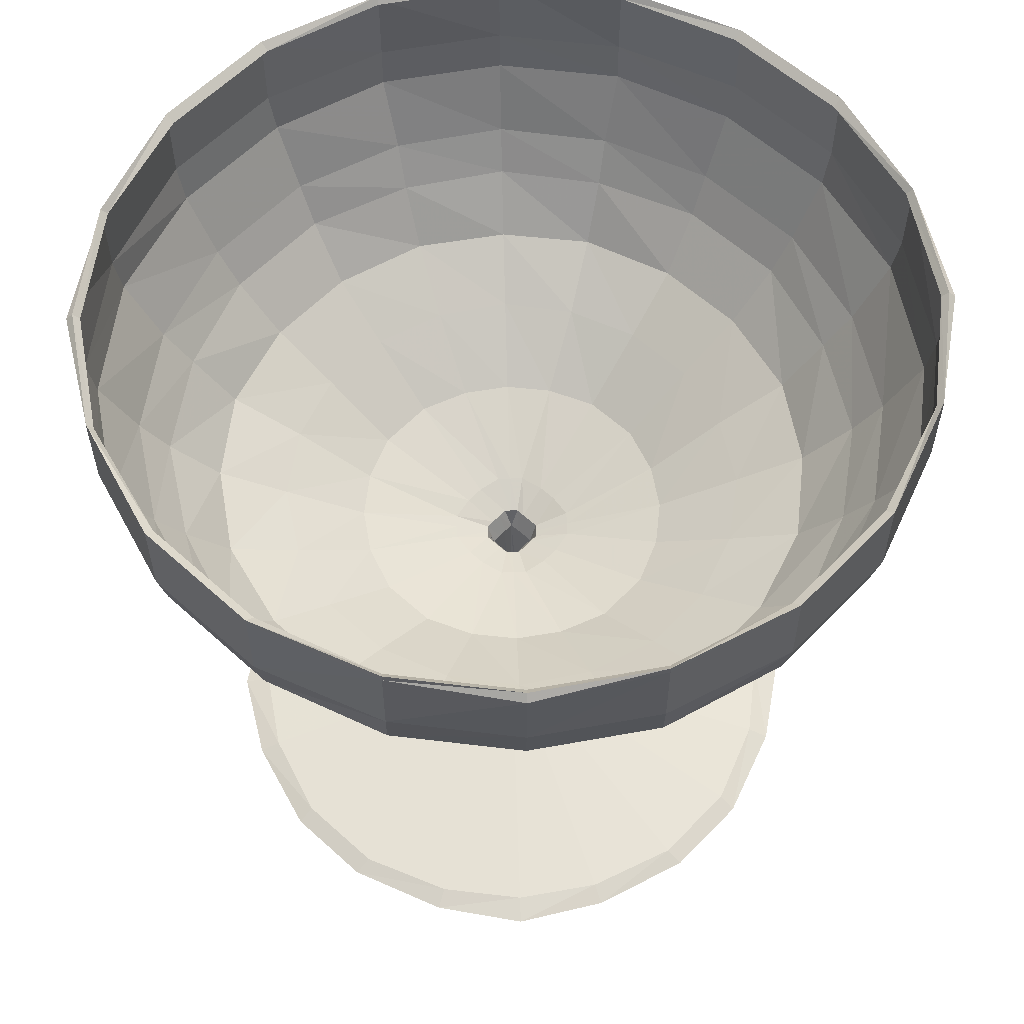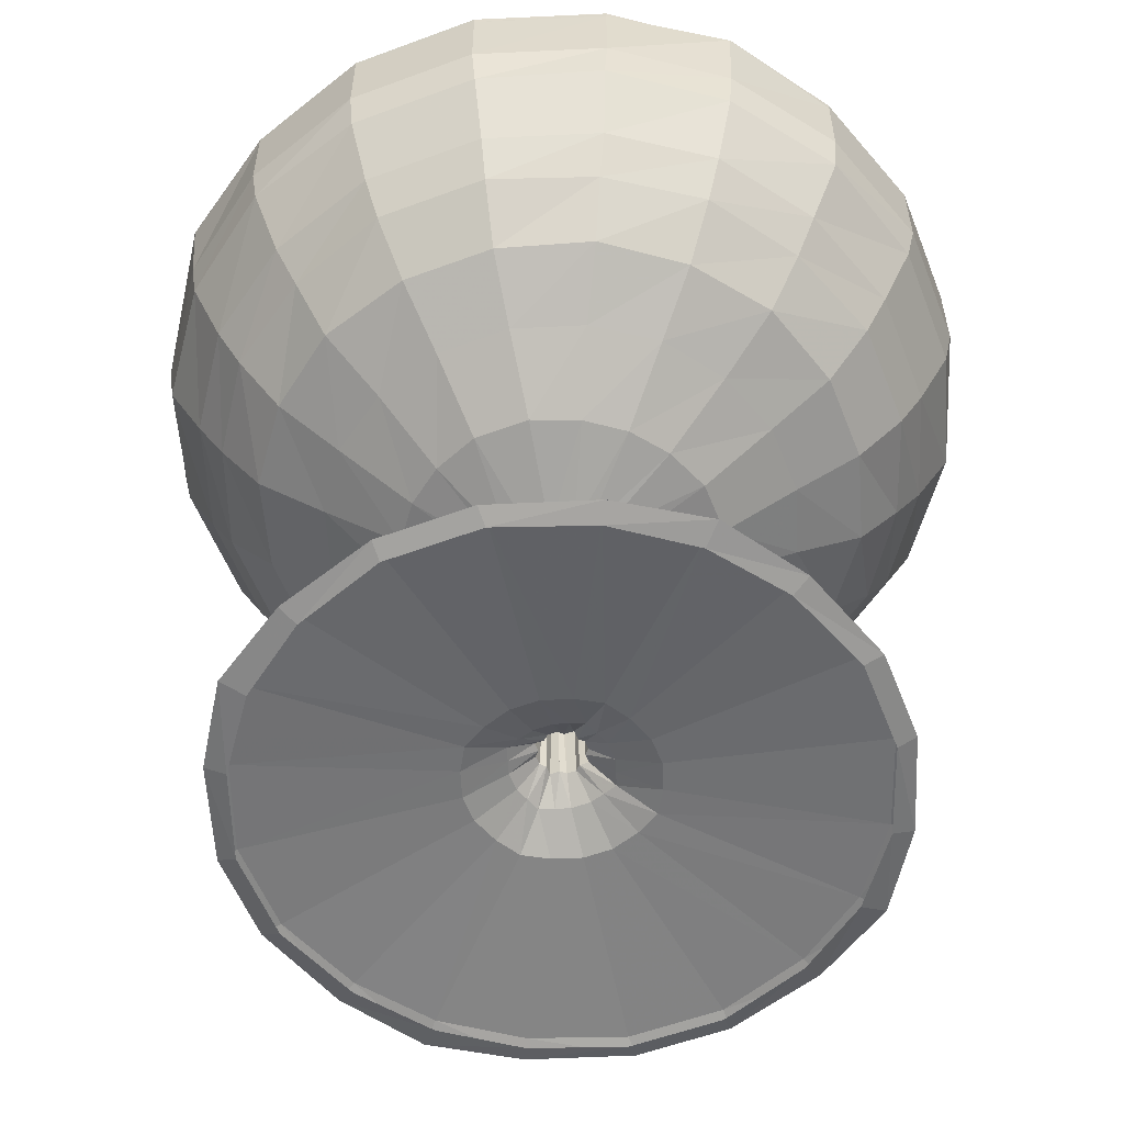
<metadata>
{"format":"obj","ext":"obj","renderer":"f3d","projection":"perspective","resolution":1024,"background":"white","views":[{"elev":58.3,"azim":-1.8,"up":"+Y"},{"elev":-56.1,"azim":-23.7,"up":"+Y"}]}
</metadata>
<code>
v 0.8267 0.025 0.5
v 0.8562 0.03245 0.5
v 0.8267 0.03989 0.5
v 0.604 0.06208 0.5
v 0.5594 0.08437 0.5
v 0.5297 0.1067 0.5
v 0.5223 0.3812 0.5
v 0.5298 0.4035 0.5
v 0.5669 0.4183 0.5
v 0.6782 0.4556 0.5
v 0.7673 0.5075 0.5
v 0.8415 0.5521 0.5
v 0.8934 0.6115 0.5
v 0.9231 0.656 0.5
v 0.9602 0.7302 0.5
v 0.9676 0.7748 0.5
v 0.975 0.8637 0.5
v 0.9676 0.8712 0.5
v 0.9602 0.8637 0.5
v 0.8119 0.025 0.4036
v 0.834 0.03245 0.3962
v 0.8119 0.03989 0.4036
v 0.5963 0.06208 0.4704
v 0.5521 0.08437 0.4851
v 0.5224 0.1067 0.4928
v 0.5221 0.3812 0.5
v 0.5295 0.4035 0.4924
v 0.5668 0.4183 0.4853
v 0.6707 0.4556 0.448
v 0.7525 0.5075 0.4185
v 0.8266 0.5521 0.396
v 0.871 0.6115 0.3814
v 0.9007 0.656 0.3737
v 0.938 0.7302 0.3588
v 0.9451 0.7748 0.3589
v 0.9454 0.8637 0.3591
v 0.9451 0.8712 0.3589
v 0.938 0.8637 0.3588
v 0.767 0.025 0.307
v 0.7819 0.03245 0.2921
v 0.767 0.03989 0.307
v 0.5816 0.06208 0.4406
v 0.5446 0.08437 0.4704
v 0.5221 0.1067 0.485
v 0.5148 0.3812 0.4924
v 0.5225 0.4035 0.4854
v 0.5518 0.4183 0.463
v 0.6484 0.4556 0.3962
v 0.7151 0.5075 0.3443
v 0.7747 0.5521 0.2995
v 0.8189 0.6115 0.2701
v 0.8415 0.656 0.255
v 0.8713 0.7302 0.2326
v 0.8785 0.7748 0.2253
v 0.8784 0.8637 0.2252
v 0.8785 0.8712 0.2253
v 0.8713 0.8637 0.2326
v 0.693 0.025 0.233
v 0.7079 0.03245 0.2181
v 0.693 0.03989 0.233
v 0.5594 0.06208 0.4184
v 0.5296 0.08437 0.4554
v 0.515 0.1067 0.4779
v 0.5076 0.3812 0.4852
v 0.5146 0.4035 0.4775
v 0.537 0.4183 0.4482
v 0.6038 0.4556 0.3516
v 0.6557 0.5075 0.2849
v 0.7005 0.5521 0.2253
v 0.7299 0.6115 0.1811
v 0.745 0.656 0.1585
v 0.7674 0.7302 0.1287
v 0.7747 0.7748 0.1215
v 0.7748 0.8637 0.1216
v 0.7747 0.8712 0.1215
v 0.7674 0.8637 0.1287
v 0.5964 0.025 0.1881
v 0.6038 0.03245 0.166
v 0.5964 0.03989 0.1881
v 0.5296 0.06208 0.4037
v 0.5149 0.08437 0.4479
v 0.5072 0.1067 0.4776
v 0.5 0.3812 0.4779
v 0.5076 0.4035 0.4705
v 0.5147 0.4183 0.4332
v 0.552 0.4556 0.3293
v 0.5815 0.5075 0.2475
v 0.604 0.5521 0.1734
v 0.6186 0.6115 0.129
v 0.6263 0.656 0.09926
v 0.6412 0.7302 0.06197
v 0.6411 0.7748 0.05486
v 0.6409 0.8637 0.05458
v 0.6411 0.8712 0.05486
v 0.6412 0.8637 0.06197
v 0.5 0.025 0.1733
v 0.5 0.03245 0.1437
v 0.5 0.03989 0.1733
v 0.5 0.06208 0.396
v 0.5 0.08437 0.4406
v 0.5 0.1067 0.4703
v 0.5 0.3812 0.4777
v 0.5 0.4035 0.4702
v 0.5 0.4183 0.4331
v 0.5 0.4556 0.3218
v 0.5 0.5075 0.2327
v 0.5 0.5521 0.1585
v 0.5 0.6115 0.1066
v 0.5 0.656 0.07688
v 0.5 0.7302 0.03979
v 0.5 0.7748 0.0324
v 0.5 0.8637 0.025
v 0.5 0.8712 0.0324
v 0.5 0.8637 0.03979
v 0.4036 0.025 0.1881
v 0.3962 0.03245 0.166
v 0.4036 0.03989 0.1881
v 0.4704 0.06208 0.4037
v 0.4851 0.08437 0.4479
v 0.4928 0.1067 0.4776
v 0.5 0.3812 0.4779
v 0.4924 0.4035 0.4705
v 0.4853 0.4183 0.4332
v 0.448 0.4556 0.3293
v 0.4185 0.5075 0.2475
v 0.396 0.5521 0.1734
v 0.3814 0.6115 0.129
v 0.3737 0.656 0.09926
v 0.3588 0.7302 0.06197
v 0.3589 0.7748 0.05486
v 0.3591 0.8637 0.05458
v 0.3589 0.8712 0.05486
v 0.3588 0.8637 0.06197
v 0.307 0.025 0.233
v 0.2921 0.03245 0.2181
v 0.307 0.03989 0.233
v 0.4406 0.06208 0.4184
v 0.4704 0.08437 0.4554
v 0.485 0.1067 0.4779
v 0.4924 0.3812 0.4852
v 0.4854 0.4035 0.4775
v 0.463 0.4183 0.4482
v 0.3962 0.4556 0.3516
v 0.3443 0.5075 0.2849
v 0.2995 0.5521 0.2253
v 0.2701 0.6115 0.1811
v 0.255 0.656 0.1585
v 0.2326 0.7302 0.1287
v 0.2253 0.7748 0.1215
v 0.2252 0.8637 0.1216
v 0.2253 0.8712 0.1215
v 0.2326 0.8637 0.1287
v 0.233 0.025 0.307
v 0.2181 0.03245 0.2921
v 0.233 0.03989 0.307
v 0.4184 0.06208 0.4406
v 0.4554 0.08437 0.4704
v 0.4779 0.1067 0.485
v 0.4852 0.3812 0.4924
v 0.4775 0.4035 0.4854
v 0.4482 0.4183 0.463
v 0.3516 0.4556 0.3962
v 0.2849 0.5075 0.3443
v 0.2253 0.5521 0.2995
v 0.1811 0.6115 0.2701
v 0.1585 0.656 0.255
v 0.1287 0.7302 0.2326
v 0.1215 0.7748 0.2253
v 0.1216 0.8637 0.2252
v 0.1215 0.8712 0.2253
v 0.1287 0.8637 0.2326
v 0.1881 0.025 0.4036
v 0.166 0.03245 0.3962
v 0.1881 0.03989 0.4036
v 0.4037 0.06208 0.4704
v 0.4479 0.08437 0.4851
v 0.4776 0.1067 0.4928
v 0.4779 0.3812 0.5
v 0.4705 0.4035 0.4924
v 0.4332 0.4183 0.4853
v 0.3293 0.4556 0.448
v 0.2475 0.5075 0.4185
v 0.1734 0.5521 0.396
v 0.129 0.6115 0.3814
v 0.09926 0.656 0.3737
v 0.06197 0.7302 0.3588
v 0.05486 0.7748 0.3589
v 0.05458 0.8637 0.3591
v 0.05486 0.8712 0.3589
v 0.06197 0.8637 0.3588
v 0.1733 0.025 0.5
v 0.1437 0.03245 0.5
v 0.1733 0.03989 0.5
v 0.396 0.06208 0.5
v 0.4406 0.08437 0.5
v 0.4703 0.1067 0.5
v 0.4777 0.3812 0.5
v 0.4702 0.4035 0.5
v 0.4331 0.4183 0.5
v 0.3218 0.4556 0.5
v 0.2327 0.5075 0.5
v 0.1585 0.5521 0.5
v 0.1066 0.6115 0.5
v 0.07688 0.656 0.5
v 0.03979 0.7302 0.5
v 0.0324 0.7748 0.5
v 0.025 0.8637 0.5
v 0.0324 0.8712 0.5
v 0.03979 0.8637 0.5
v 0.1881 0.025 0.5964
v 0.166 0.03245 0.6038
v 0.1881 0.03989 0.5964
v 0.4037 0.06208 0.5296
v 0.4479 0.08437 0.5149
v 0.4776 0.1067 0.5072
v 0.4779 0.3812 0.5
v 0.4705 0.4035 0.5076
v 0.4332 0.4183 0.5147
v 0.3293 0.4556 0.552
v 0.2475 0.5075 0.5815
v 0.1734 0.5521 0.604
v 0.129 0.6115 0.6186
v 0.09926 0.656 0.6263
v 0.06197 0.7302 0.6412
v 0.05486 0.7748 0.6411
v 0.05458 0.8637 0.6409
v 0.05486 0.8712 0.6411
v 0.06197 0.8637 0.6412
v 0.233 0.025 0.693
v 0.2181 0.03245 0.7079
v 0.233 0.03989 0.693
v 0.4184 0.06208 0.5594
v 0.4554 0.08437 0.5296
v 0.4779 0.1067 0.515
v 0.4852 0.3812 0.5076
v 0.4775 0.4035 0.5146
v 0.4482 0.4183 0.537
v 0.3516 0.4556 0.6038
v 0.2849 0.5075 0.6557
v 0.2253 0.5521 0.7005
v 0.1811 0.6115 0.7299
v 0.1585 0.656 0.745
v 0.1287 0.7302 0.7674
v 0.1215 0.7748 0.7747
v 0.1216 0.8637 0.7748
v 0.1215 0.8712 0.7747
v 0.1287 0.8637 0.7674
v 0.307 0.025 0.767
v 0.2921 0.03245 0.7819
v 0.307 0.03989 0.767
v 0.4406 0.06208 0.5816
v 0.4704 0.08437 0.5446
v 0.485 0.1067 0.5221
v 0.4924 0.3812 0.5148
v 0.4854 0.4035 0.5225
v 0.463 0.4183 0.5518
v 0.3962 0.4556 0.6484
v 0.3443 0.5075 0.7151
v 0.2995 0.5521 0.7747
v 0.2701 0.6115 0.8189
v 0.255 0.656 0.8415
v 0.2326 0.7302 0.8713
v 0.2253 0.7748 0.8785
v 0.2252 0.8637 0.8784
v 0.2253 0.8712 0.8785
v 0.2326 0.8637 0.8713
v 0.4036 0.025 0.8119
v 0.3962 0.03245 0.834
v 0.4036 0.03989 0.8119
v 0.4704 0.06208 0.5963
v 0.4851 0.08437 0.5521
v 0.4928 0.1067 0.5224
v 0.5 0.3812 0.5221
v 0.4924 0.4035 0.5295
v 0.4853 0.4183 0.5668
v 0.448 0.4556 0.6707
v 0.4185 0.5075 0.7525
v 0.396 0.5521 0.8266
v 0.3814 0.6115 0.871
v 0.3737 0.656 0.9007
v 0.3588 0.7302 0.938
v 0.3589 0.7748 0.9451
v 0.3591 0.8637 0.9454
v 0.3589 0.8712 0.9451
v 0.3588 0.8637 0.938
v 0.5 0.025 0.8267
v 0.5 0.03245 0.8562
v 0.5 0.03989 0.8267
v 0.5 0.06208 0.604
v 0.5 0.08437 0.5594
v 0.5 0.1067 0.5297
v 0.5 0.3812 0.5223
v 0.5 0.4035 0.5298
v 0.5 0.4183 0.5669
v 0.5 0.4556 0.6782
v 0.5 0.5075 0.7673
v 0.5 0.5521 0.8415
v 0.5 0.6115 0.8934
v 0.5 0.656 0.9231
v 0.5 0.7302 0.9602
v 0.5 0.7748 0.9676
v 0.5 0.8637 0.975
v 0.5 0.8712 0.9676
v 0.5 0.8637 0.9602
v 0.5964 0.025 0.8119
v 0.6038 0.03245 0.834
v 0.5964 0.03989 0.8119
v 0.5296 0.06208 0.5963
v 0.5149 0.08437 0.5521
v 0.5072 0.1067 0.5224
v 0.5 0.3812 0.5221
v 0.5076 0.4035 0.5295
v 0.5147 0.4183 0.5668
v 0.552 0.4556 0.6707
v 0.5815 0.5075 0.7525
v 0.604 0.5521 0.8266
v 0.6186 0.6115 0.871
v 0.6263 0.656 0.9007
v 0.6412 0.7302 0.938
v 0.6411 0.7748 0.9451
v 0.6409 0.8637 0.9454
v 0.6411 0.8712 0.9451
v 0.6412 0.8637 0.938
v 0.693 0.025 0.767
v 0.7079 0.03245 0.7819
v 0.693 0.03989 0.767
v 0.5594 0.06208 0.5816
v 0.5296 0.08437 0.5446
v 0.515 0.1067 0.5221
v 0.5076 0.3812 0.5148
v 0.5146 0.4035 0.5225
v 0.537 0.4183 0.5518
v 0.6038 0.4556 0.6484
v 0.6557 0.5075 0.7151
v 0.7005 0.5521 0.7747
v 0.7299 0.6115 0.8189
v 0.745 0.656 0.8415
v 0.7674 0.7302 0.8713
v 0.7747 0.7748 0.8785
v 0.7748 0.8637 0.8784
v 0.7747 0.8712 0.8785
v 0.7674 0.8637 0.8713
v 0.767 0.025 0.693
v 0.7819 0.03245 0.7079
v 0.767 0.03989 0.693
v 0.5816 0.06208 0.5594
v 0.5446 0.08437 0.5296
v 0.5221 0.1067 0.515
v 0.5148 0.3812 0.5076
v 0.5225 0.4035 0.5146
v 0.5518 0.4183 0.537
v 0.6484 0.4556 0.6038
v 0.7151 0.5075 0.6557
v 0.7747 0.5521 0.7005
v 0.8189 0.6115 0.7299
v 0.8415 0.656 0.745
v 0.8713 0.7302 0.7674
v 0.8785 0.7748 0.7747
v 0.8784 0.8637 0.7748
v 0.8785 0.8712 0.7747
v 0.8713 0.8637 0.7674
v 0.8119 0.025 0.5964
v 0.834 0.03245 0.6038
v 0.8119 0.03989 0.5964
v 0.5963 0.06208 0.5296
v 0.5521 0.08437 0.5149
v 0.5224 0.1067 0.5072
v 0.5221 0.3812 0.5
v 0.5295 0.4035 0.5076
v 0.5668 0.4183 0.5147
v 0.6707 0.4556 0.552
v 0.7525 0.5075 0.5815
v 0.8266 0.5521 0.604
v 0.871 0.6115 0.6186
v 0.9007 0.656 0.6263
v 0.938 0.7302 0.6412
v 0.9451 0.7748 0.6411
v 0.9454 0.8637 0.6409
v 0.9451 0.8712 0.6411
v 0.938 0.8637 0.6412
f 1 2 21
f 1 21 20
f 2 3 22
f 2 22 21
f 3 4 23
f 3 23 22
f 4 5 24
f 4 24 23
f 5 6 25
f 5 25 24
f 6 7 26
f 6 26 25
f 7 8 27
f 7 27 26
f 8 9 28
f 8 28 27
f 9 10 29
f 9 29 28
f 10 11 30
f 10 30 29
f 11 12 31
f 11 31 30
f 12 13 32
f 12 32 31
f 13 14 33
f 13 33 32
f 14 15 34
f 14 34 33
f 15 16 35
f 15 35 34
f 16 17 36
f 16 36 35
f 17 18 37
f 17 37 36
f 18 19 38
f 18 38 37
f 20 21 40
f 20 40 39
f 21 22 41
f 21 41 40
f 22 23 42
f 22 42 41
f 23 24 43
f 23 43 42
f 24 25 44
f 24 44 43
f 25 26 45
f 25 45 44
f 26 27 46
f 26 46 45
f 27 28 47
f 27 47 46
f 28 29 48
f 28 48 47
f 29 30 49
f 29 49 48
f 30 31 50
f 30 50 49
f 31 32 51
f 31 51 50
f 32 33 52
f 32 52 51
f 33 34 53
f 33 53 52
f 34 35 54
f 34 54 53
f 35 36 55
f 35 55 54
f 36 37 56
f 36 56 55
f 37 38 57
f 37 57 56
f 39 40 59
f 39 59 58
f 40 41 60
f 40 60 59
f 41 42 61
f 41 61 60
f 42 43 62
f 42 62 61
f 43 44 63
f 43 63 62
f 44 45 64
f 44 64 63
f 45 46 65
f 45 65 64
f 46 47 66
f 46 66 65
f 47 48 67
f 47 67 66
f 48 49 68
f 48 68 67
f 49 50 69
f 49 69 68
f 50 51 70
f 50 70 69
f 51 52 71
f 51 71 70
f 52 53 72
f 52 72 71
f 53 54 73
f 53 73 72
f 54 55 74
f 54 74 73
f 55 56 75
f 55 75 74
f 56 57 76
f 56 76 75
f 58 59 78
f 58 78 77
f 59 60 79
f 59 79 78
f 60 61 80
f 60 80 79
f 61 62 81
f 61 81 80
f 62 63 82
f 62 82 81
f 63 64 83
f 63 83 82
f 64 65 84
f 64 84 83
f 65 66 85
f 65 85 84
f 66 67 86
f 66 86 85
f 67 68 87
f 67 87 86
f 68 69 88
f 68 88 87
f 69 70 89
f 69 89 88
f 70 71 90
f 70 90 89
f 71 72 91
f 71 91 90
f 72 73 92
f 72 92 91
f 73 74 93
f 73 93 92
f 74 75 94
f 74 94 93
f 75 76 95
f 75 95 94
f 77 78 97
f 77 97 96
f 78 79 98
f 78 98 97
f 79 80 99
f 79 99 98
f 80 81 100
f 80 100 99
f 81 82 101
f 81 101 100
f 82 83 102
f 82 102 101
f 83 84 103
f 83 103 102
f 84 85 104
f 84 104 103
f 85 86 105
f 85 105 104
f 86 87 106
f 86 106 105
f 87 88 107
f 87 107 106
f 88 89 108
f 88 108 107
f 89 90 109
f 89 109 108
f 90 91 110
f 90 110 109
f 91 92 111
f 91 111 110
f 92 93 112
f 92 112 111
f 93 94 113
f 93 113 112
f 94 95 114
f 94 114 113
f 96 97 116
f 96 116 115
f 97 98 117
f 97 117 116
f 98 99 118
f 98 118 117
f 99 100 119
f 99 119 118
f 100 101 120
f 100 120 119
f 101 102 121
f 101 121 120
f 102 103 122
f 102 122 121
f 103 104 123
f 103 123 122
f 104 105 124
f 104 124 123
f 105 106 125
f 105 125 124
f 106 107 126
f 106 126 125
f 107 108 127
f 107 127 126
f 108 109 128
f 108 128 127
f 109 110 129
f 109 129 128
f 110 111 130
f 110 130 129
f 111 112 131
f 111 131 130
f 112 113 132
f 112 132 131
f 113 114 133
f 113 133 132
f 115 116 135
f 115 135 134
f 116 117 136
f 116 136 135
f 117 118 137
f 117 137 136
f 118 119 138
f 118 138 137
f 119 120 139
f 119 139 138
f 120 121 140
f 120 140 139
f 121 122 141
f 121 141 140
f 122 123 142
f 122 142 141
f 123 124 143
f 123 143 142
f 124 125 144
f 124 144 143
f 125 126 145
f 125 145 144
f 126 127 146
f 126 146 145
f 127 128 147
f 127 147 146
f 128 129 148
f 128 148 147
f 129 130 149
f 129 149 148
f 130 131 150
f 130 150 149
f 131 132 151
f 131 151 150
f 132 133 152
f 132 152 151
f 134 135 154
f 134 154 153
f 135 136 155
f 135 155 154
f 136 137 156
f 136 156 155
f 137 138 157
f 137 157 156
f 138 139 158
f 138 158 157
f 139 140 159
f 139 159 158
f 140 141 160
f 140 160 159
f 141 142 161
f 141 161 160
f 142 143 162
f 142 162 161
f 143 144 163
f 143 163 162
f 144 145 164
f 144 164 163
f 145 146 165
f 145 165 164
f 146 147 166
f 146 166 165
f 147 148 167
f 147 167 166
f 148 149 168
f 148 168 167
f 149 150 169
f 149 169 168
f 150 151 170
f 150 170 169
f 151 152 171
f 151 171 170
f 153 154 173
f 153 173 172
f 154 155 174
f 154 174 173
f 155 156 175
f 155 175 174
f 156 157 176
f 156 176 175
f 157 158 177
f 157 177 176
f 158 159 178
f 158 178 177
f 159 160 179
f 159 179 178
f 160 161 180
f 160 180 179
f 161 162 181
f 161 181 180
f 162 163 182
f 162 182 181
f 163 164 183
f 163 183 182
f 164 165 184
f 164 184 183
f 165 166 185
f 165 185 184
f 166 167 186
f 166 186 185
f 167 168 187
f 167 187 186
f 168 169 188
f 168 188 187
f 169 170 189
f 169 189 188
f 170 171 190
f 170 190 189
f 172 173 192
f 172 192 191
f 173 174 193
f 173 193 192
f 174 175 194
f 174 194 193
f 175 176 195
f 175 195 194
f 176 177 196
f 176 196 195
f 177 178 197
f 177 197 196
f 178 179 198
f 178 198 197
f 179 180 199
f 179 199 198
f 180 181 200
f 180 200 199
f 181 182 201
f 181 201 200
f 182 183 202
f 182 202 201
f 183 184 203
f 183 203 202
f 184 185 204
f 184 204 203
f 185 186 205
f 185 205 204
f 186 187 206
f 186 206 205
f 187 188 207
f 187 207 206
f 188 189 208
f 188 208 207
f 189 190 209
f 189 209 208
f 191 192 211
f 191 211 210
f 192 193 212
f 192 212 211
f 193 194 213
f 193 213 212
f 194 195 214
f 194 214 213
f 195 196 215
f 195 215 214
f 196 197 216
f 196 216 215
f 197 198 217
f 197 217 216
f 198 199 218
f 198 218 217
f 199 200 219
f 199 219 218
f 200 201 220
f 200 220 219
f 201 202 221
f 201 221 220
f 202 203 222
f 202 222 221
f 203 204 223
f 203 223 222
f 204 205 224
f 204 224 223
f 205 206 225
f 205 225 224
f 206 207 226
f 206 226 225
f 207 208 227
f 207 227 226
f 208 209 228
f 208 228 227
f 210 211 230
f 210 230 229
f 211 212 231
f 211 231 230
f 212 213 232
f 212 232 231
f 213 214 233
f 213 233 232
f 214 215 234
f 214 234 233
f 215 216 235
f 215 235 234
f 216 217 236
f 216 236 235
f 217 218 237
f 217 237 236
f 218 219 238
f 218 238 237
f 219 220 239
f 219 239 238
f 220 221 240
f 220 240 239
f 221 222 241
f 221 241 240
f 222 223 242
f 222 242 241
f 223 224 243
f 223 243 242
f 224 225 244
f 224 244 243
f 225 226 245
f 225 245 244
f 226 227 246
f 226 246 245
f 227 228 247
f 227 247 246
f 229 230 249
f 229 249 248
f 230 231 250
f 230 250 249
f 231 232 251
f 231 251 250
f 232 233 252
f 232 252 251
f 233 234 253
f 233 253 252
f 234 235 254
f 234 254 253
f 235 236 255
f 235 255 254
f 236 237 256
f 236 256 255
f 237 238 257
f 237 257 256
f 238 239 258
f 238 258 257
f 239 240 259
f 239 259 258
f 240 241 260
f 240 260 259
f 241 242 261
f 241 261 260
f 242 243 262
f 242 262 261
f 243 244 263
f 243 263 262
f 244 245 264
f 244 264 263
f 245 246 265
f 245 265 264
f 246 247 266
f 246 266 265
f 248 249 268
f 248 268 267
f 249 250 269
f 249 269 268
f 250 251 270
f 250 270 269
f 251 252 271
f 251 271 270
f 252 253 272
f 252 272 271
f 253 254 273
f 253 273 272
f 254 255 274
f 254 274 273
f 255 256 275
f 255 275 274
f 256 257 276
f 256 276 275
f 257 258 277
f 257 277 276
f 258 259 278
f 258 278 277
f 259 260 279
f 259 279 278
f 260 261 280
f 260 280 279
f 261 262 281
f 261 281 280
f 262 263 282
f 262 282 281
f 263 264 283
f 263 283 282
f 264 265 284
f 264 284 283
f 265 266 285
f 265 285 284
f 267 268 287
f 267 287 286
f 268 269 288
f 268 288 287
f 269 270 289
f 269 289 288
f 270 271 290
f 270 290 289
f 271 272 291
f 271 291 290
f 272 273 292
f 272 292 291
f 273 274 293
f 273 293 292
f 274 275 294
f 274 294 293
f 275 276 295
f 275 295 294
f 276 277 296
f 276 296 295
f 277 278 297
f 277 297 296
f 278 279 298
f 278 298 297
f 279 280 299
f 279 299 298
f 280 281 300
f 280 300 299
f 281 282 301
f 281 301 300
f 282 283 302
f 282 302 301
f 283 284 303
f 283 303 302
f 284 285 304
f 284 304 303
f 286 287 306
f 286 306 305
f 287 288 307
f 287 307 306
f 288 289 308
f 288 308 307
f 289 290 309
f 289 309 308
f 290 291 310
f 290 310 309
f 291 292 311
f 291 311 310
f 292 293 312
f 292 312 311
f 293 294 313
f 293 313 312
f 294 295 314
f 294 314 313
f 295 296 315
f 295 315 314
f 296 297 316
f 296 316 315
f 297 298 317
f 297 317 316
f 298 299 318
f 298 318 317
f 299 300 319
f 299 319 318
f 300 301 320
f 300 320 319
f 301 302 321
f 301 321 320
f 302 303 322
f 302 322 321
f 303 304 323
f 303 323 322
f 305 306 325
f 305 325 324
f 306 307 326
f 306 326 325
f 307 308 327
f 307 327 326
f 308 309 328
f 308 328 327
f 309 310 329
f 309 329 328
f 310 311 330
f 310 330 329
f 311 312 331
f 311 331 330
f 312 313 332
f 312 332 331
f 313 314 333
f 313 333 332
f 314 315 334
f 314 334 333
f 315 316 335
f 315 335 334
f 316 317 336
f 316 336 335
f 317 318 337
f 317 337 336
f 318 319 338
f 318 338 337
f 319 320 339
f 319 339 338
f 320 321 340
f 320 340 339
f 321 322 341
f 321 341 340
f 322 323 342
f 322 342 341
f 324 325 344
f 324 344 343
f 325 326 345
f 325 345 344
f 326 327 346
f 326 346 345
f 327 328 347
f 327 347 346
f 328 329 348
f 328 348 347
f 329 330 349
f 329 349 348
f 330 331 350
f 330 350 349
f 331 332 351
f 331 351 350
f 332 333 352
f 332 352 351
f 333 334 353
f 333 353 352
f 334 335 354
f 334 354 353
f 335 336 355
f 335 355 354
f 336 337 356
f 336 356 355
f 337 338 357
f 337 357 356
f 338 339 358
f 338 358 357
f 339 340 359
f 339 359 358
f 340 341 360
f 340 360 359
f 341 342 361
f 341 361 360
f 343 344 363
f 343 363 362
f 344 345 364
f 344 364 363
f 345 346 365
f 345 365 364
f 346 347 366
f 346 366 365
f 347 348 367
f 347 367 366
f 348 349 368
f 348 368 367
f 349 350 369
f 349 369 368
f 350 351 370
f 350 370 369
f 351 352 371
f 351 371 370
f 352 353 372
f 352 372 371
f 353 354 373
f 353 373 372
f 354 355 374
f 354 374 373
f 355 356 375
f 355 375 374
f 356 357 376
f 356 376 375
f 357 358 377
f 357 377 376
f 358 359 378
f 358 378 377
f 359 360 379
f 359 379 378
f 360 361 380
f 360 380 379
f 362 363 2
f 362 2 1
f 363 364 3
f 363 3 2
f 364 365 4
f 364 4 3
f 365 366 5
f 365 5 4
f 366 367 6
f 366 6 5
f 367 368 7
f 367 7 6
f 368 369 8
f 368 8 7
f 369 370 9
f 369 9 8
f 370 371 10
f 370 10 9
f 371 372 11
f 371 11 10
f 372 373 12
f 372 12 11
f 373 374 13
f 373 13 12
f 374 375 14
f 374 14 13
f 375 376 15
f 375 15 14
f 376 377 16
f 376 16 15
f 377 378 17
f 377 17 16
f 378 379 18
f 378 18 17
f 379 380 19
f 379 19 18

</code>
